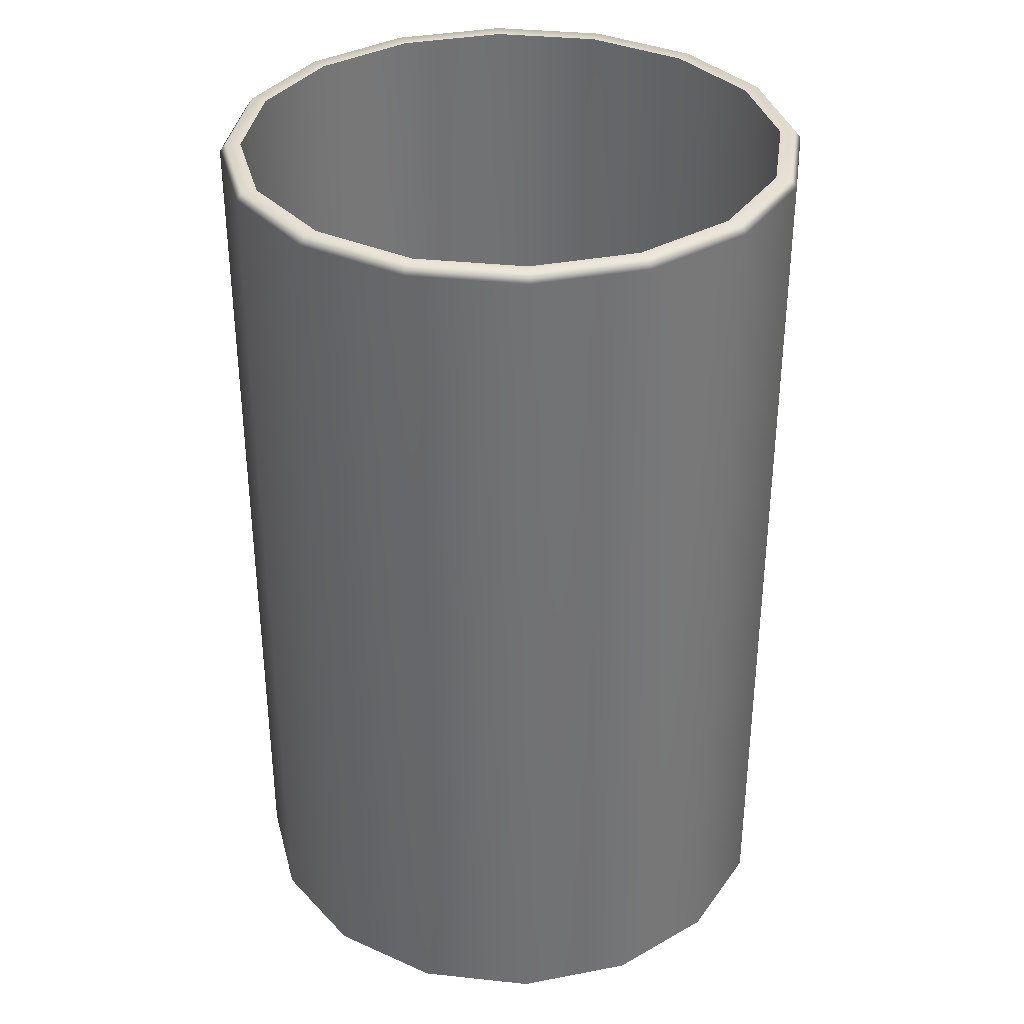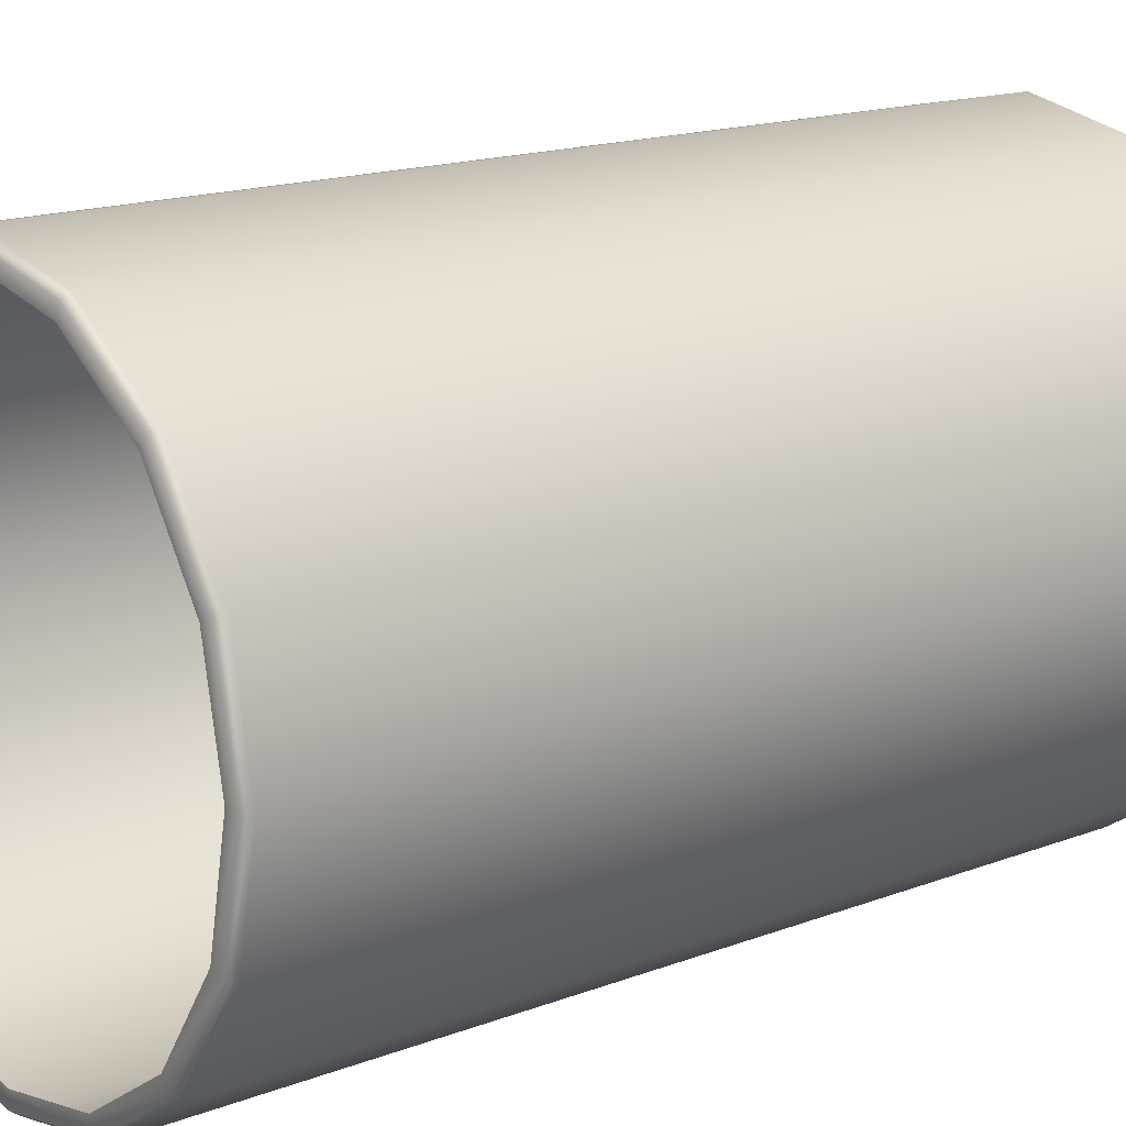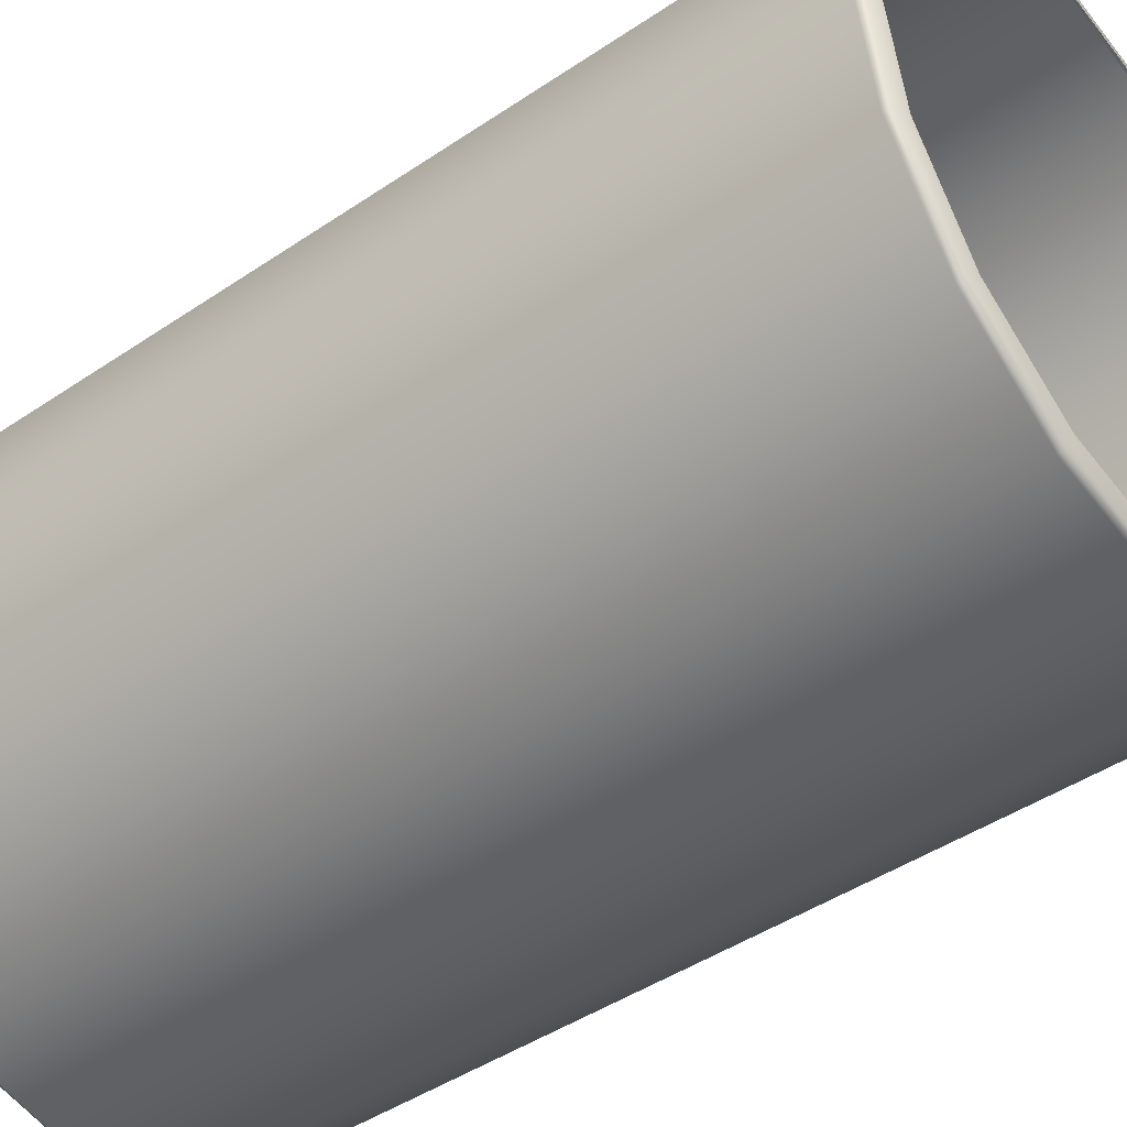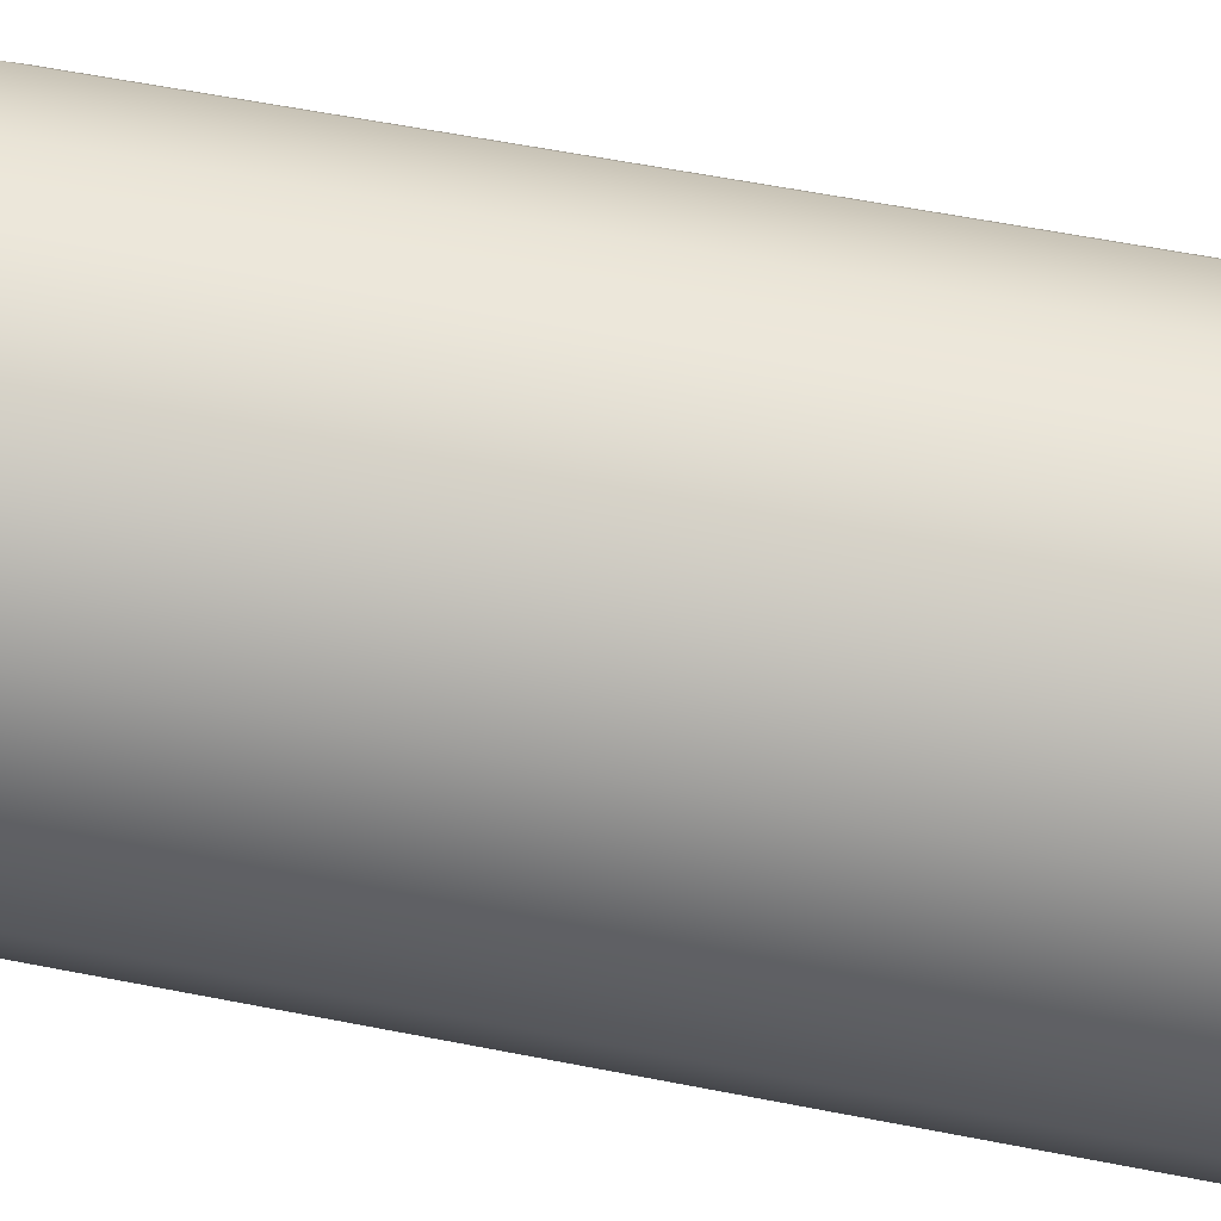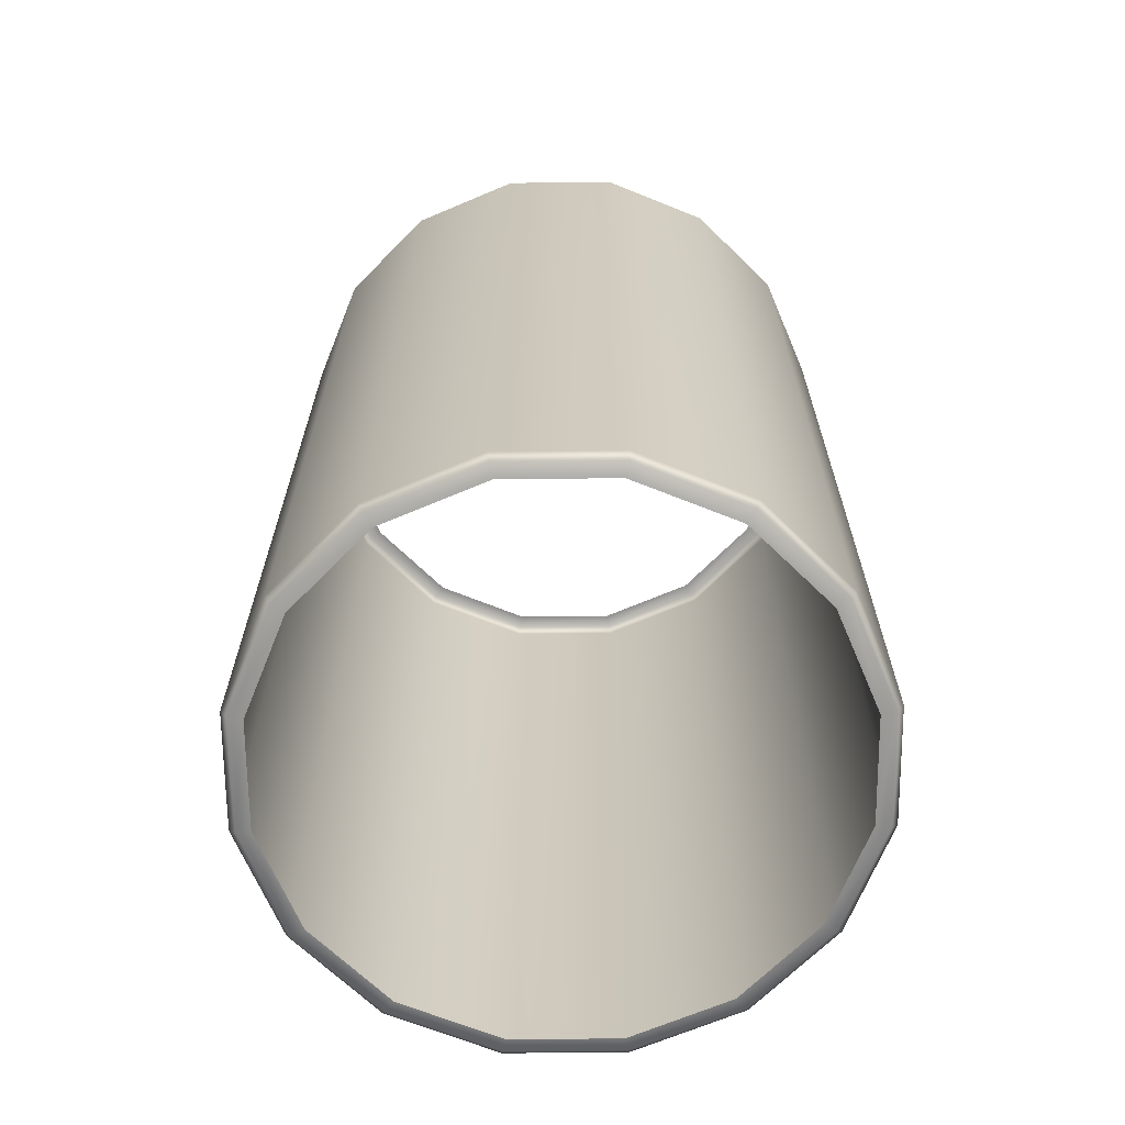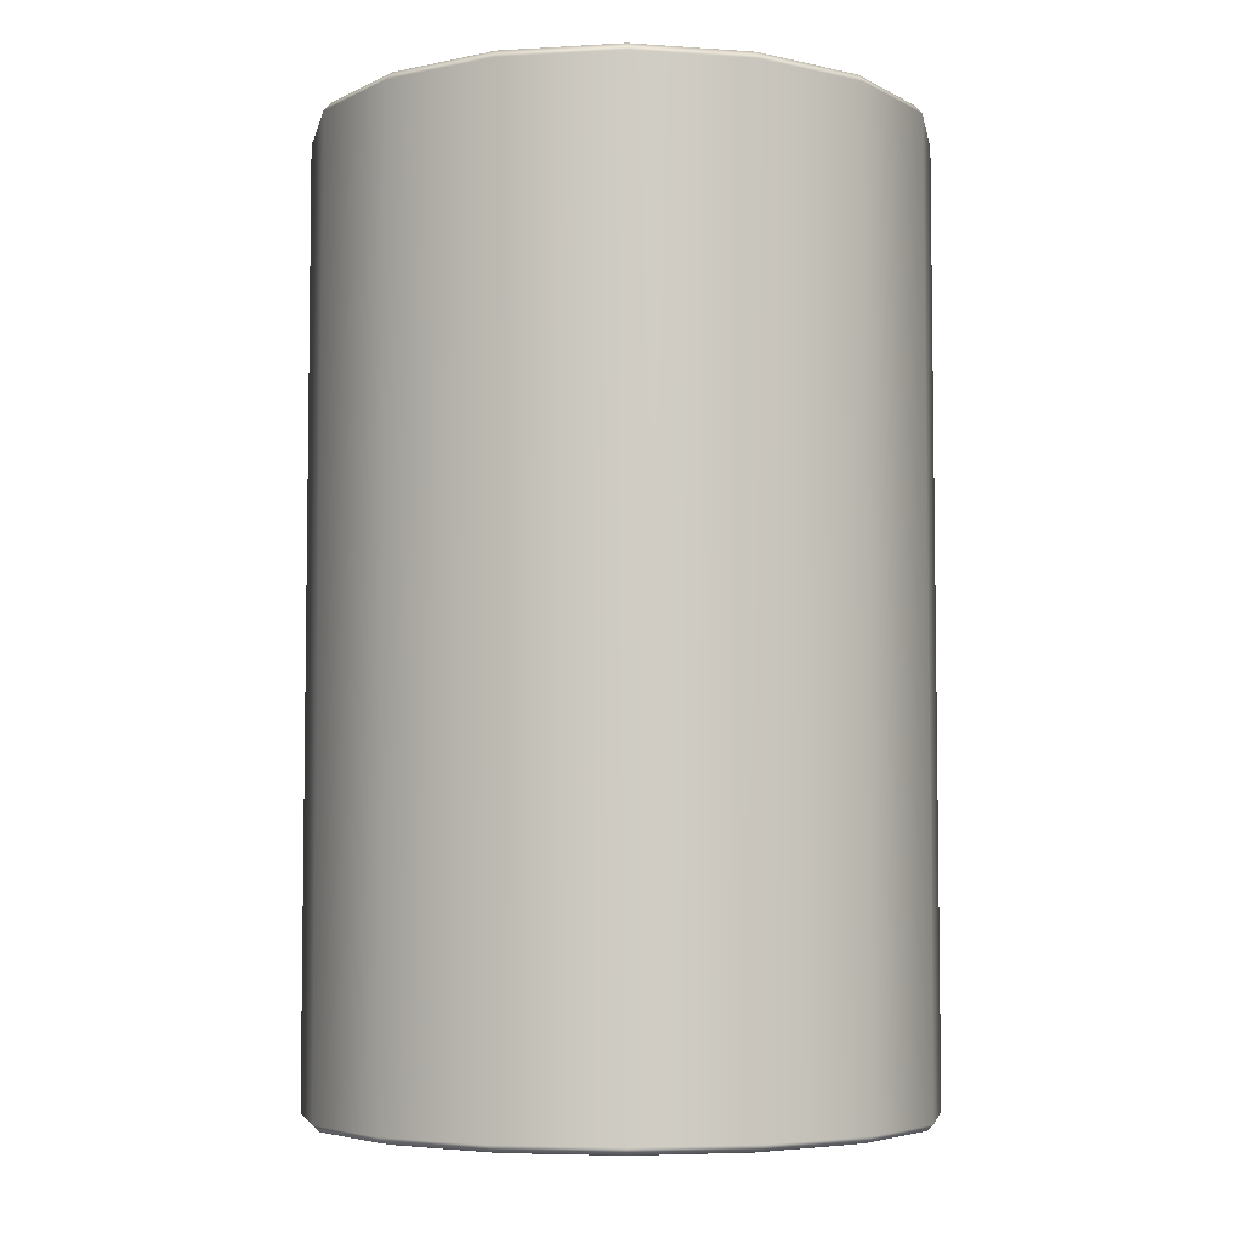
<metadata>
{"format":"obj","ext":"obj","renderer":"f3d","projection":"perspective","resolution":1024,"background":"white","views":[{"elev":34.8,"azim":-3.1,"up":"+Y"},{"elev":16.1,"azim":-128.3,"up":"+Z"},{"elev":-44.0,"azim":-51.4,"up":"+Z"},{"elev":63.2,"azim":101.0,"up":"+Z"},{"elev":-67.1,"azim":-123.2,"up":"+Y"},{"elev":-5.3,"azim":-45.9,"up":"+Y"}]}
</metadata>
<code>
g ENV_SY01_HHR_Platform_CentrePillar_MO
v 2.688 -3.743 -1.113
v 1.951 -3.768 -1.951
v 2.549 -3.768 -1.056
v 2.057 -3.743 -2.057
v 1.056 -3.768 -2.549
v 2.745 -3.683 -1.137
v 1.113 -3.743 -2.688
v -2.527e-05 -3.768 -2.759
v 2.101 -3.683 -2.101
v -2.527e-05 -3.743 -2.909
v -1.056 -3.768 -2.549
v 2.101 5.463 -2.101
v 2.745 5.463 -1.137
v 2.688 5.543 -1.113
v 1.137 -3.683 -2.745
v -1.113 -3.743 -2.688
v -1.951 -3.768 -1.951
v 2.057 5.543 -2.057
v 2.549 5.533 -1.056
v 1.951 5.533 -1.951
v 1.137 5.463 -2.745
v 1.113 5.543 -2.688
v 1.056 5.533 -2.549
v -2.527e-05 -3.683 -2.971
v -2.527e-05 5.463 -2.971
v -2.527e-05 5.543 -2.909
v -2.527e-05 5.533 -2.759
v -1.137 5.463 -2.745
v -1.113 5.543 -2.688
v -1.056 5.533 -2.549
v -1.137 -3.683 -2.745
v -2.057 5.543 -2.057
v -1.951 5.533 -1.951
v -2.101 5.463 -2.101
v -2.057 -3.743 -2.057
v -2.549 -3.768 -1.056
v -2.687 5.543 -1.113
v -2.549 5.533 -1.056
v -2.101 -3.683 -2.101
v -2.687 -3.743 -1.113
v -2.759 -3.768 2.527e-05
v -2.745 5.463 -1.137
v -2.909 5.543 2.527e-05
v -2.759 5.533 2.527e-05
v -2.745 -3.683 -1.137
v -2.909 -3.743 2.527e-05
v -2.549 -3.768 1.056
v -2.971 5.463 2.527e-05
v -2.688 5.543 1.113
v -2.549 5.533 1.056
v -2.971 -3.683 2.527e-05
v -2.688 -3.743 1.113
v -1.951 -3.768 1.951
v -2.745 5.463 1.137
v -2.057 5.543 2.057
v -1.951 5.533 1.951
v -2.745 -3.683 1.137
v -2.057 -3.743 2.057
v -1.056 -3.768 2.549
v -2.101 5.463 2.101
v -1.113 5.543 2.688
v -1.056 5.533 2.549
v -2.101 -3.683 2.101
v -1.113 -3.743 2.688
v -2.527e-05 -3.768 2.759
v -1.137 5.463 2.745
v -2.527e-05 5.543 2.909
v -2.527e-05 5.533 2.759
v -1.137 -3.683 2.745
v -2.527e-05 -3.743 2.909
v 1.056 -3.768 2.549
v -2.527e-05 5.463 2.971
v 1.113 5.543 2.688
v 1.056 5.533 2.549
v -2.527e-05 -3.683 2.971
v 1.113 -3.743 2.688
v 1.951 -3.768 1.951
v 1.137 5.463 2.745
v 2.057 5.543 2.057
v 1.951 5.533 1.951
v 1.137 -3.683 2.745
v 2.057 -3.743 2.057
v 2.549 -3.768 1.056
v 2.101 5.463 2.101
v 2.688 5.543 1.113
v 2.549 5.533 1.056
v 2.101 -3.683 2.101
v 2.688 -3.743 1.113
v 2.759 -3.768 2.527e-05
v 2.745 5.463 1.137
v 2.909 5.543 2.527e-05
v 2.759 5.533 2.527e-05
v 2.745 -3.683 1.137
v 2.909 -3.743 2.527e-05
v 2.549 -3.768 -1.056
v 2.688 -3.743 -1.113
v 2.971 5.463 2.527e-05
v 2.971 -3.683 2.527e-05
v 2.745 -3.683 -1.137
v 2.745 5.463 -1.137
v 2.688 5.543 -1.113
v 2.549 5.533 -1.056
g ENV_SY01_HHR_Platform_CentrePillar_MO_0
f 3 2 1
f 2 4 1
f 2 5 4
f 1 4 6
f 5 7 4
f 5 8 7
f 4 9 6
f 4 7 9
f 8 10 7
f 8 11 10
f 9 12 6
f 12 13 6
f 13 12 14
f 7 15 9
f 7 10 15
f 11 16 10
f 11 17 16
f 12 18 14
f 14 18 19
f 18 20 19
f 21 12 9
f 12 21 18
f 15 21 9
f 18 22 20
f 21 22 18
f 22 23 20
f 10 24 15
f 10 16 24
f 25 21 15
f 21 25 22
f 24 25 15
f 22 26 23
f 25 26 22
f 26 27 23
f 28 25 24
f 25 28 26
f 26 29 27
f 28 29 26
f 29 30 27
f 16 31 24
f 31 28 24
f 29 32 30
f 32 33 30
f 28 34 29
f 34 28 31
f 34 32 29
f 16 35 31
f 17 35 16
f 17 36 35
f 32 37 33
f 37 38 33
f 39 34 31
f 35 39 31
f 36 40 35
f 35 40 39
f 36 41 40
f 34 42 32
f 42 34 39
f 42 37 32
f 37 43 38
f 43 44 38
f 40 45 39
f 45 42 39
f 41 46 40
f 40 46 45
f 41 47 46
f 42 48 37
f 48 42 45
f 48 43 37
f 43 49 44
f 49 50 44
f 46 51 45
f 51 48 45
f 47 52 46
f 46 52 51
f 47 53 52
f 48 54 43
f 54 48 51
f 54 49 43
f 49 55 50
f 55 56 50
f 52 57 51
f 57 54 51
f 53 58 52
f 52 58 57
f 53 59 58
f 54 60 49
f 60 54 57
f 60 55 49
f 55 61 56
f 61 62 56
f 58 63 57
f 63 60 57
f 59 64 58
f 58 64 63
f 59 65 64
f 60 66 55
f 66 60 63
f 66 61 55
f 61 67 62
f 67 68 62
f 64 69 63
f 69 66 63
f 65 70 64
f 64 70 69
f 65 71 70
f 66 72 61
f 72 66 69
f 72 67 61
f 67 73 68
f 73 74 68
f 70 75 69
f 75 72 69
f 71 76 70
f 70 76 75
f 71 77 76
f 72 78 67
f 78 72 75
f 78 73 67
f 73 79 74
f 79 80 74
f 76 81 75
f 81 78 75
f 77 82 76
f 76 82 81
f 77 83 82
f 78 84 73
f 84 78 81
f 84 79 73
f 79 85 80
f 85 86 80
f 82 87 81
f 87 84 81
f 83 88 82
f 82 88 87
f 83 89 88
f 84 90 79
f 90 84 87
f 90 85 79
f 85 91 86
f 91 92 86
f 88 93 87
f 93 90 87
f 89 94 88
f 88 94 93
f 94 89 95
f 96 94 95
f 90 97 85
f 97 90 93
f 97 91 85
f 94 98 93
f 98 94 96
f 98 97 93
f 99 98 96
f 99 100 98
f 100 97 98
f 91 97 100
f 101 91 100
f 92 91 101
f 102 92 101

</code>
